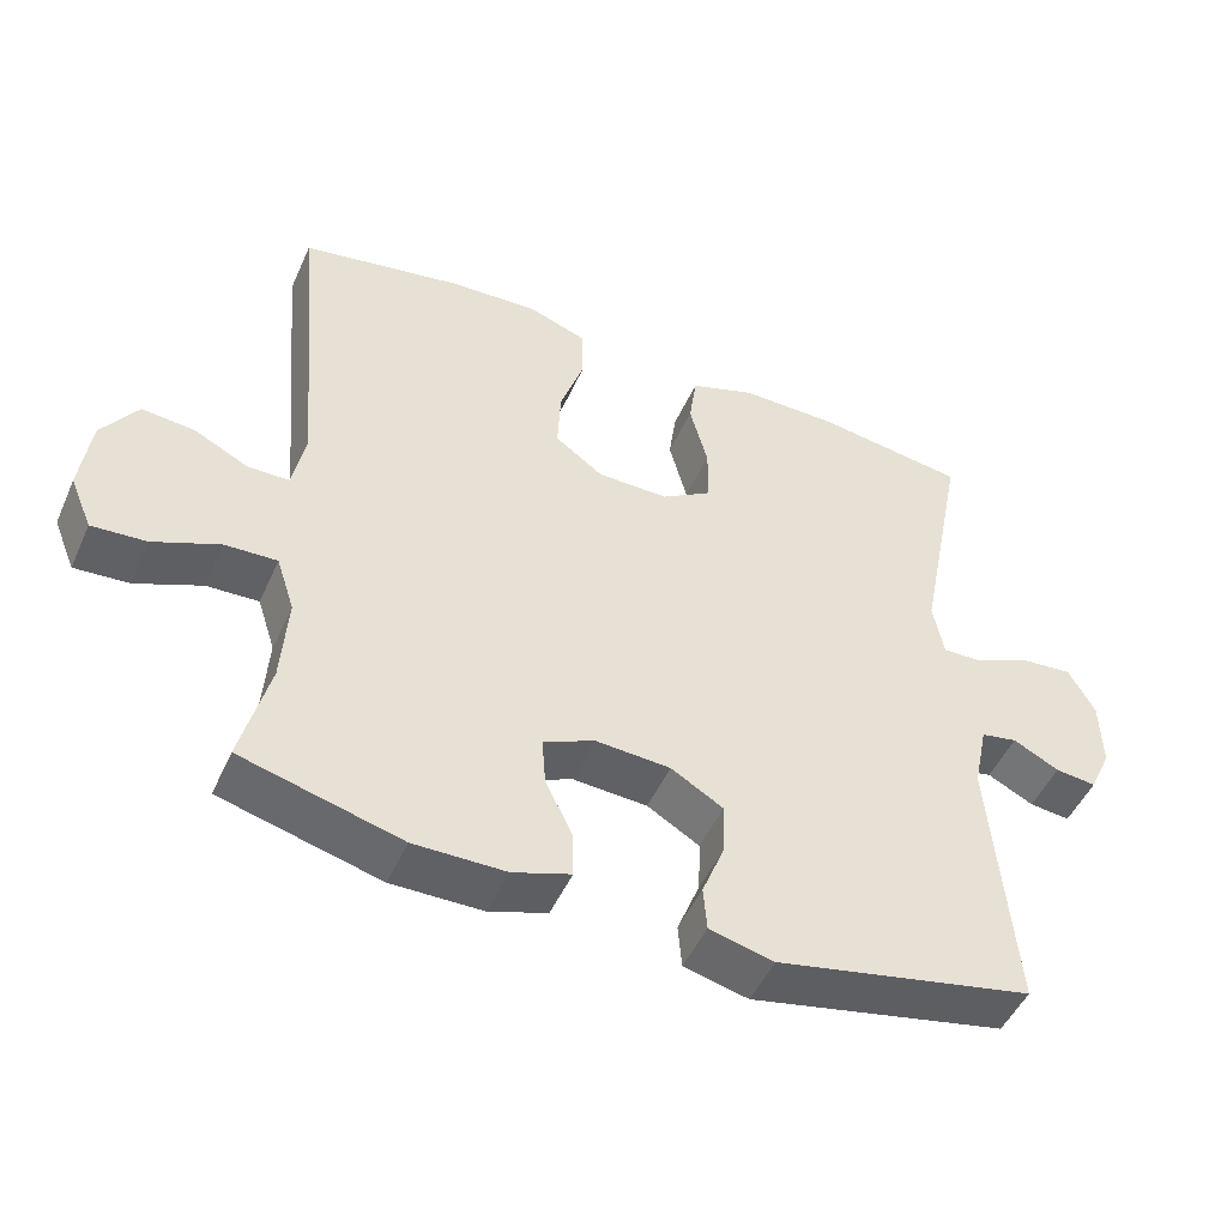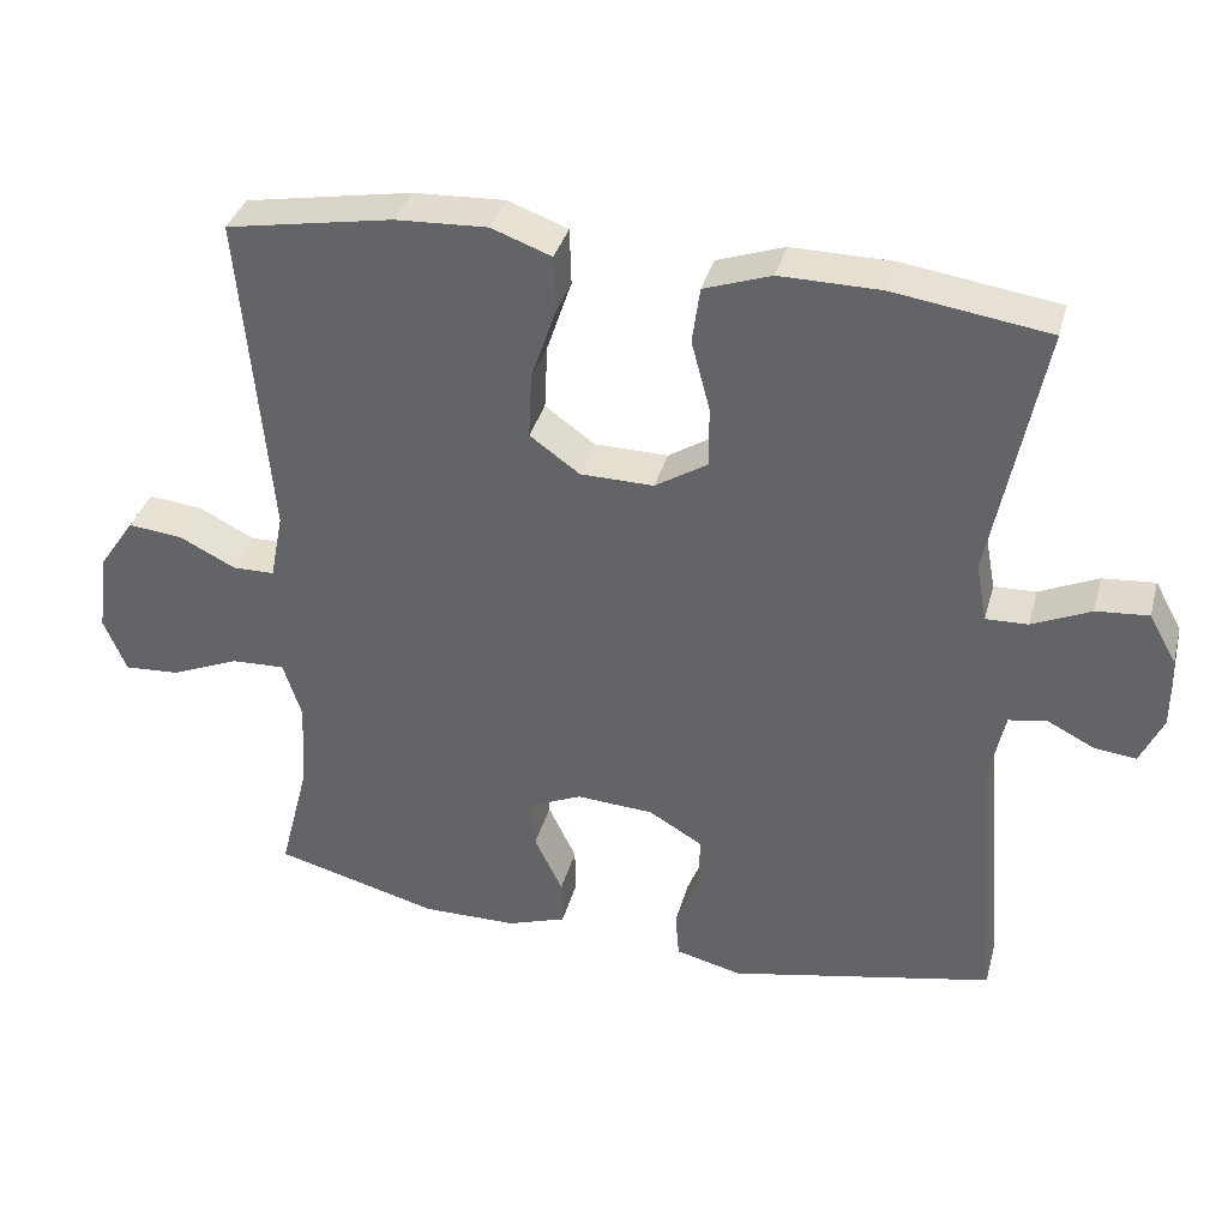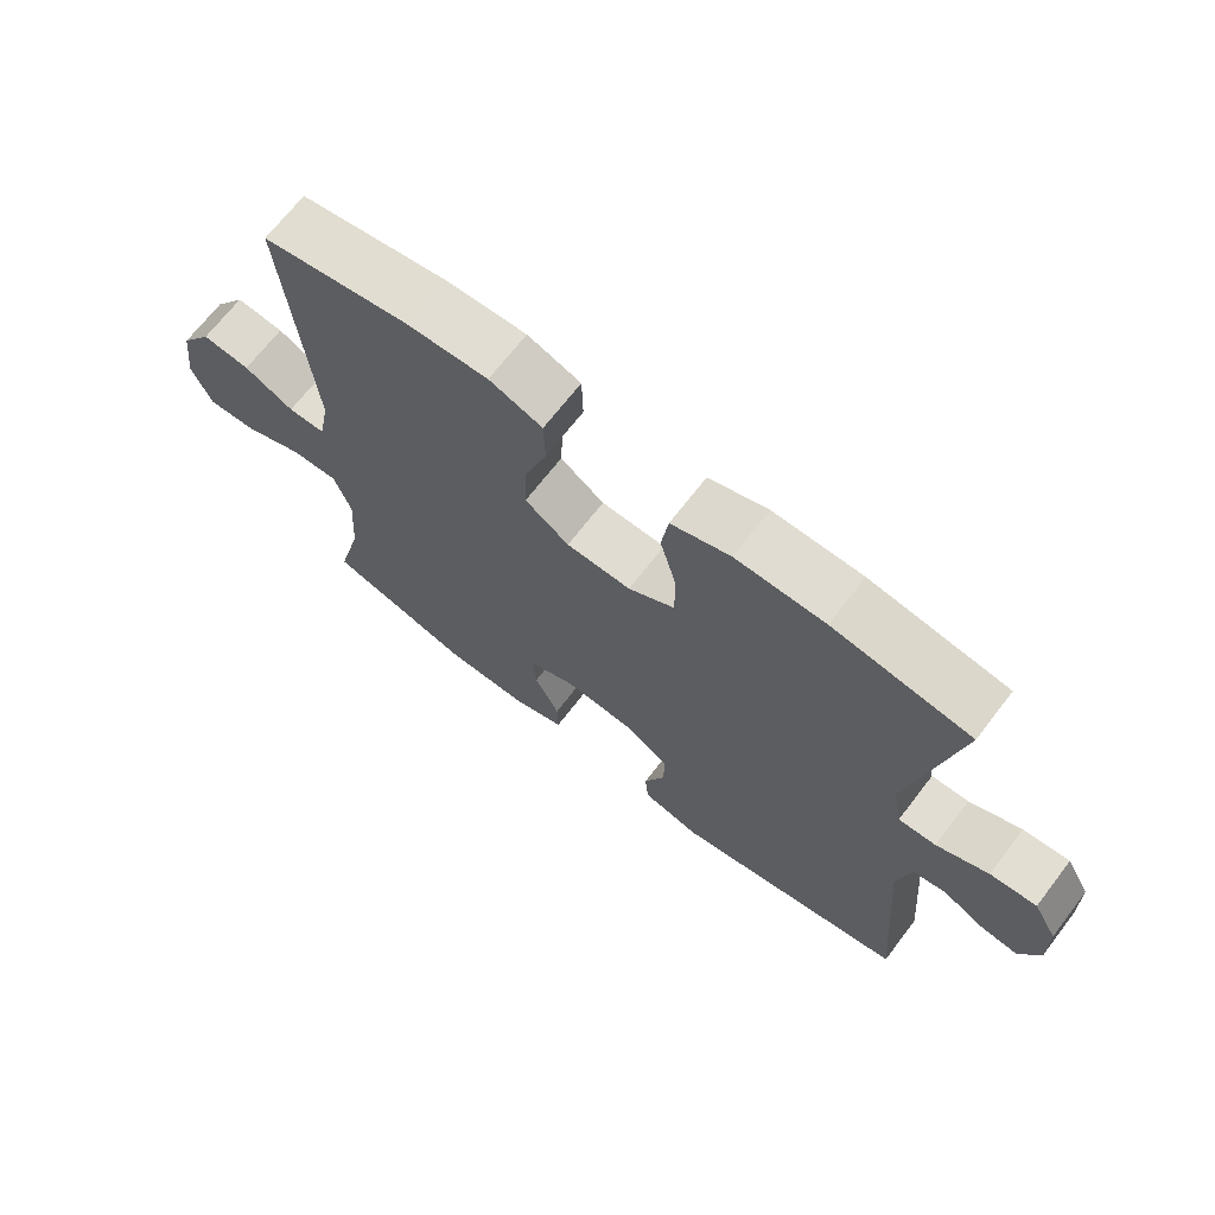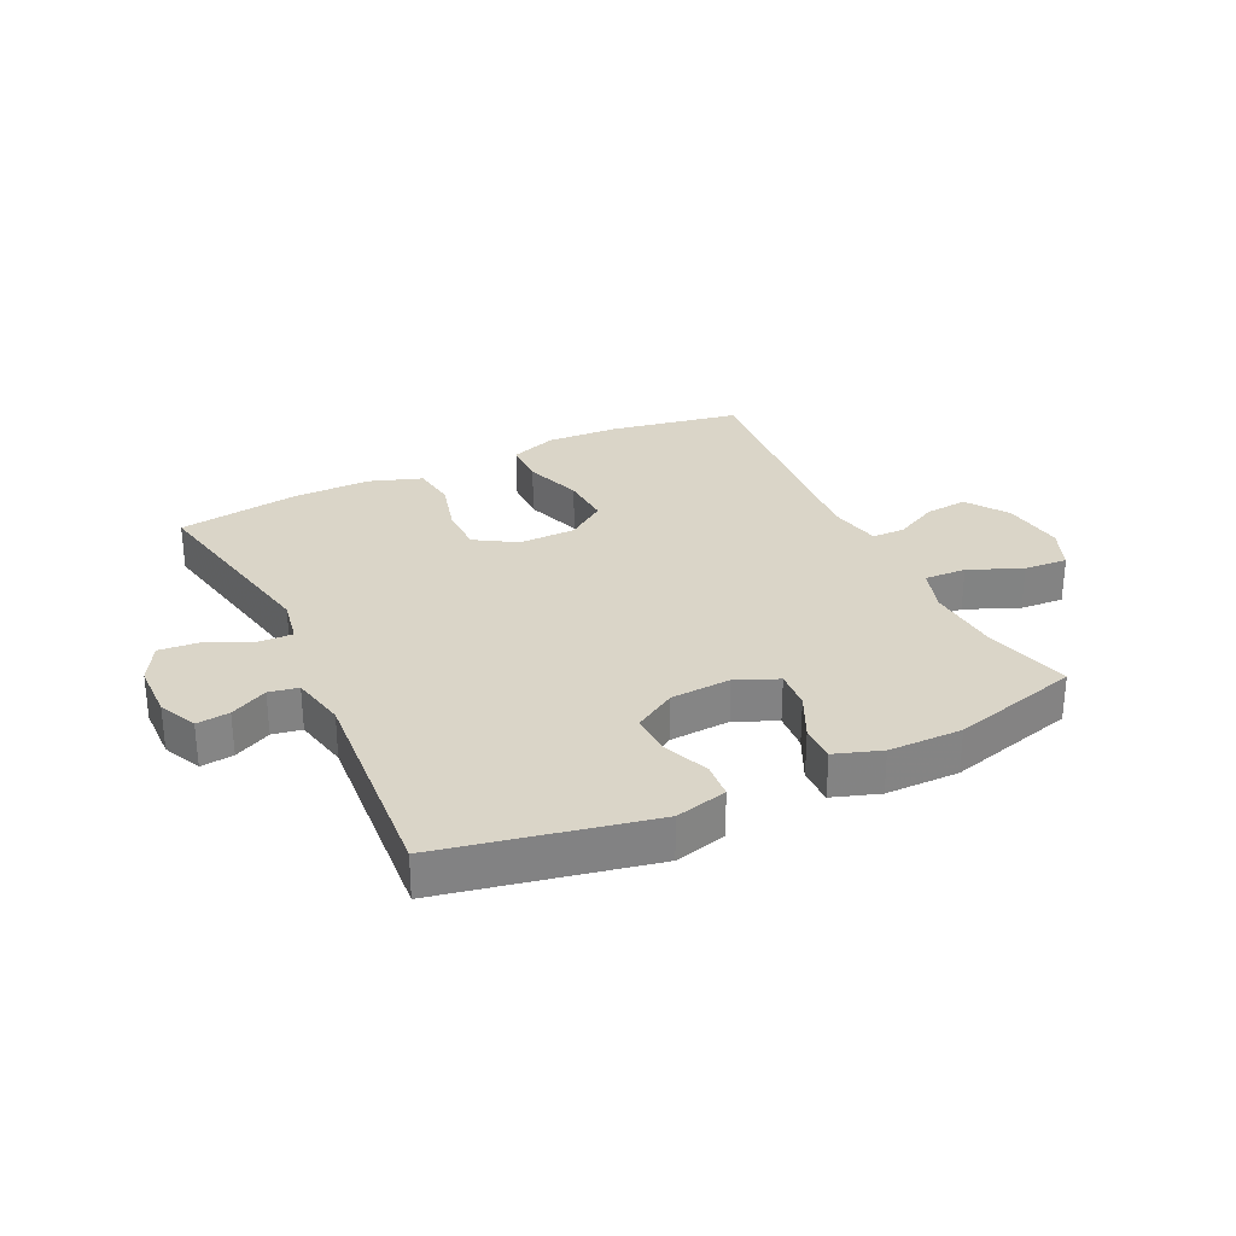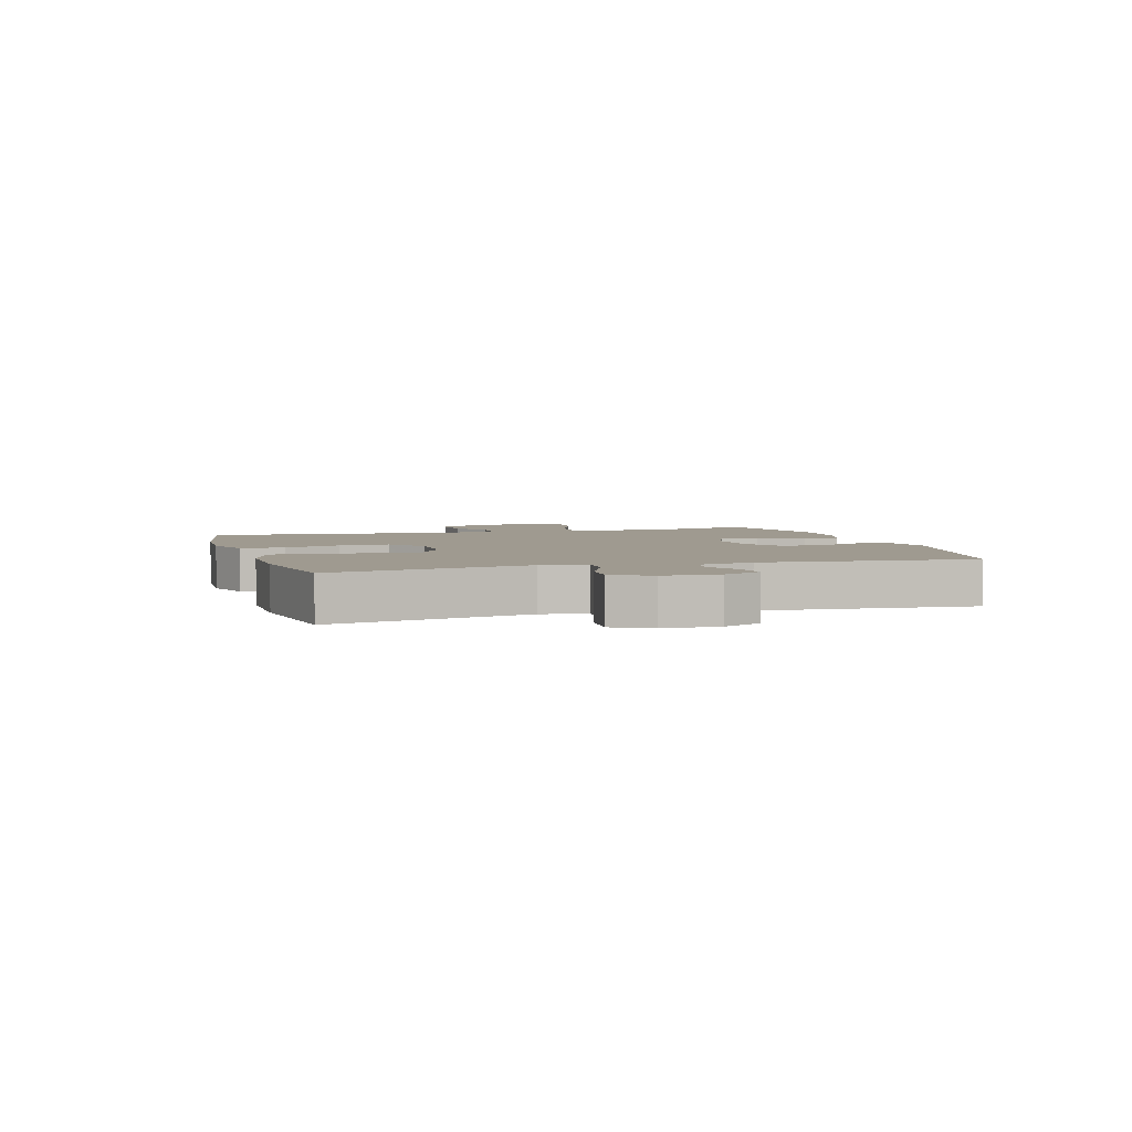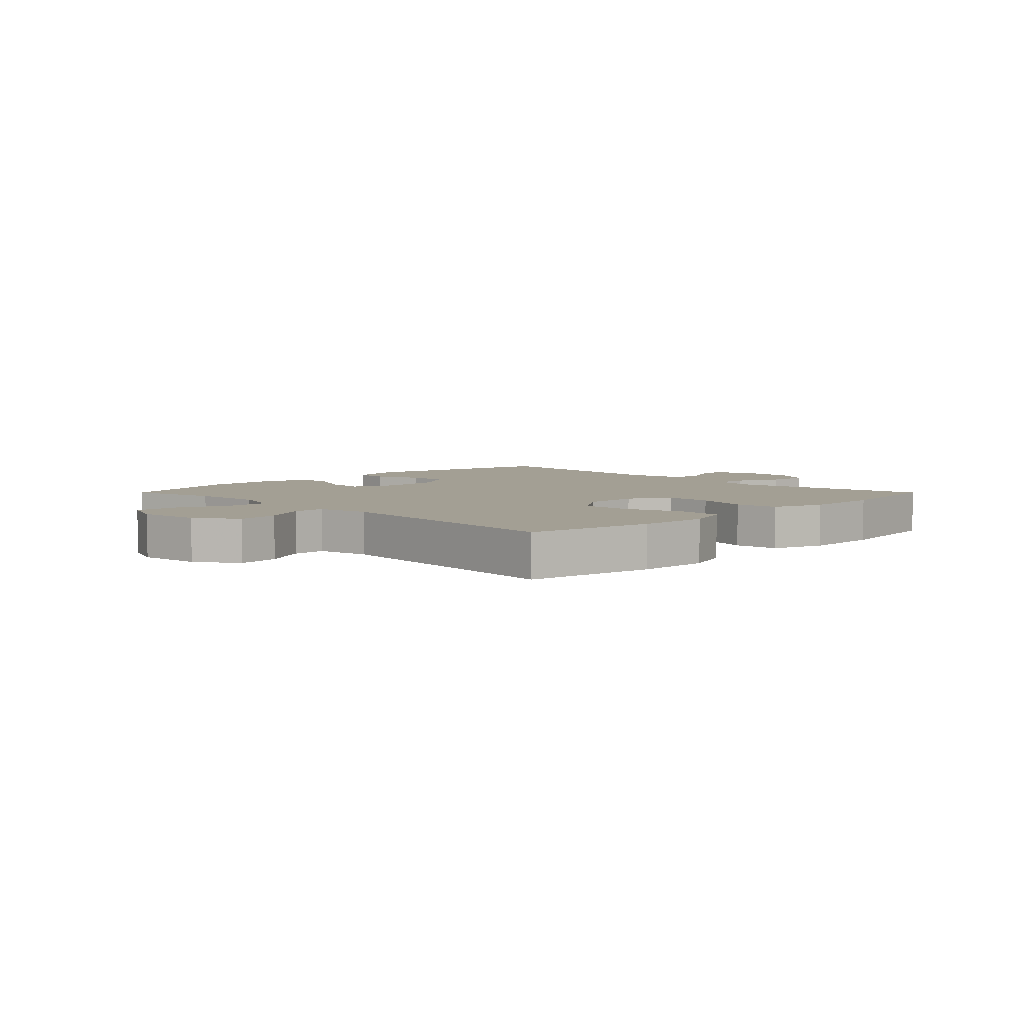
<metadata>
{"format":"obj","ext":"obj","renderer":"f3d","projection":"perspective","resolution":1024,"background":"white","views":[{"elev":-49.0,"azim":-23.6,"up":"+Z"},{"elev":36.4,"azim":14.8,"up":"+Z"},{"elev":69.0,"azim":37.6,"up":"+Z"},{"elev":29.3,"azim":154.2,"up":"+Y"},{"elev":3.9,"azim":73.2,"up":"+Y"},{"elev":5.3,"azim":-45.0,"up":"+Y"}]}
</metadata>
<code>
v -0.5 0.07 -0.5
v -0.463 0.07 -0.355
v -0.455 0.07 -0.236
v -0.479 0.07 -0.162
v -0.548 0.07 -0.165
v -0.635 0.07 -0.202
v -0.707 0.07 -0.207
v -0.736 0.07 -0.137
v -0.723 0.07 -0.034
v -0.676 0.07 0.035
v -0.606 0.07 0.028
v -0.534 0.07 -0.008
v -0.48 0.07 -0.007
v -0.463 0.07 0.08
v -0.5 0.07 0.5
v -0.286 0.07 0.539
v -0.168 0.07 0.545
v -0.091 0.07 0.517
v -0.089 0.07 0.444
v -0.121 0.07 0.349
v -0.125 0.07 0.265
v -0.061 0.07 0.219
v 0.033 0.07 0.218
v 0.1 0.07 0.26
v 0.1 0.07 0.338
v 0.076 0.07 0.428
v 0.086 0.07 0.5
v 0.172 0.07 0.53
v 0.301 0.07 0.529
v 0.5 0.07 0.5
v 0.435 0.07 0.169
v 0.449 0.07 0.094
v 0.503 0.07 0.096
v 0.578 0.07 0.13
v 0.645 0.07 0.136
v 0.68 0.07 0.073
v 0.682 0.07 -0.02
v 0.653 0.07 -0.083
v 0.599 0.07 -0.077
v 0.538 0.07 -0.046
v 0.49 0.07 -0.055
v 0.471 0.07 -0.146
v 0.5 0.07 -0.5
v 0.16 0.07 -0.571
v 0.075 0.07 -0.55
v 0.07 0.07 -0.492
v 0.1 0.07 -0.416
v 0.102 0.07 -0.347
v 0.033 0.07 -0.306
v -0.066 0.07 -0.3
v -0.134 0.07 -0.33
v -0.129 0.07 -0.394
v -0.093 0.07 -0.469
v -0.092 0.07 -0.529
v -0.168 0.07 -0.555
v -0.289 0.07 -0.556
v -0.5 0 -0.5
v -0.463 0 -0.355
v -0.455 0 -0.236
v -0.479 0 -0.162
v -0.548 0 -0.165
v -0.635 0 -0.202
v -0.707 0 -0.207
v -0.736 0 -0.137
v -0.723 0 -0.034
v -0.676 0 0.035
v -0.606 0 0.028
v -0.534 0 -0.008
v -0.48 0 -0.007
v -0.463 0 0.08
v -0.5 0 0.5
v -0.286 0 0.539
v -0.168 0 0.545
v -0.091 0 0.517
v -0.089 0 0.444
v -0.121 0 0.349
v -0.125 0 0.265
v -0.061 0 0.219
v 0.033 0 0.218
v 0.1 0 0.26
v 0.1 0 0.338
v 0.076 0 0.428
v 0.086 0 0.5
v 0.172 0 0.53
v 0.301 0 0.529
v 0.5 0 0.5
v 0.435 0 0.169
v 0.449 0 0.094
v 0.503 0 0.096
v 0.578 0 0.13
v 0.645 0 0.136
v 0.68 0 0.073
v 0.682 0 -0.02
v 0.653 0 -0.083
v 0.599 0 -0.077
v 0.538 0 -0.046
v 0.49 0 -0.055
v 0.471 0 -0.146
v 0.5 0 -0.5
v 0.16 0 -0.571
v 0.075 0 -0.55
v 0.07 0 -0.492
v 0.1 0 -0.416
v 0.102 0 -0.347
v 0.033 0 -0.306
v -0.066 0 -0.3
v -0.134 0 -0.33
v -0.129 0 -0.394
v -0.093 0 -0.469
v -0.092 0 -0.529
v -0.168 0 -0.555
v -0.289 0 -0.556
f 55 56 1 2
f 52 53 54 55
f 51 52 55 2
f 50 51 2 3
f 49 50 3 4
f 44 45 46 47
f 42 43 44 47
f 41 42 47 48
f 37 38 39 40
f 35 36 37 40
f 33 34 35 40
f 32 33 40 41
f 28 29 30 31
f 28 31 32
f 25 26 27 28
f 24 25 28 32
f 23 24 32 41
f 17 18 19 20
f 17 20 21
f 14 15 16 17
f 13 14 17 21
f 9 10 11 12
f 9 12 13
f 8 9 13
f 5 6 7 8
f 4 5 8 13
f 49 4 13 21
f 22 23 41 48
f 21 22 48 49
f 58 57 112 111
f 111 110 109 108
f 58 111 108 107
f 59 58 107 106
f 60 59 106 105
f 103 102 101 100
f 103 100 99 98
f 104 103 98 97
f 96 95 94 93
f 96 93 92 91
f 96 91 90 89
f 97 96 89 88
f 87 86 85 84
f 88 87 84
f 84 83 82 81
f 88 84 81 80
f 97 88 80 79
f 76 75 74 73
f 77 76 73
f 73 72 71 70
f 77 73 70 69
f 68 67 66 65
f 69 68 65
f 69 65 64
f 64 63 62 61
f 69 64 61 60
f 77 69 60 105
f 104 97 79 78
f 105 104 78 77
f 1 57 58 2
f 2 58 59 3
f 3 59 60 4
f 4 60 61 5
f 5 61 62 6
f 6 62 63 7
f 7 63 64 8
f 8 64 65 9
f 9 65 66 10
f 10 66 67 11
f 11 67 68 12
f 12 68 69 13
f 13 69 70 14
f 14 70 71 15
f 15 71 72 16
f 16 72 73 17
f 17 73 74 18
f 18 74 75 19
f 19 75 76 20
f 20 76 77 21
f 21 77 78 22
f 22 78 79 23
f 23 79 80 24
f 24 80 81 25
f 25 81 82 26
f 26 82 83 27
f 27 83 84 28
f 28 84 85 29
f 29 85 86 30
f 30 86 87 31
f 31 87 88 32
f 32 88 89 33
f 33 89 90 34
f 34 90 91 35
f 35 91 92 36
f 36 92 93 37
f 37 93 94 38
f 38 94 95 39
f 39 95 96 40
f 40 96 97 41
f 41 97 98 42
f 42 98 99 43
f 43 99 100 44
f 44 100 101 45
f 45 101 102 46
f 46 102 103 47
f 47 103 104 48
f 48 104 105 49
f 49 105 106 50
f 50 106 107 51
f 51 107 108 52
f 52 108 109 53
f 53 109 110 54
f 54 110 111 55
f 55 111 112 56
f 56 112 57 1

</code>
